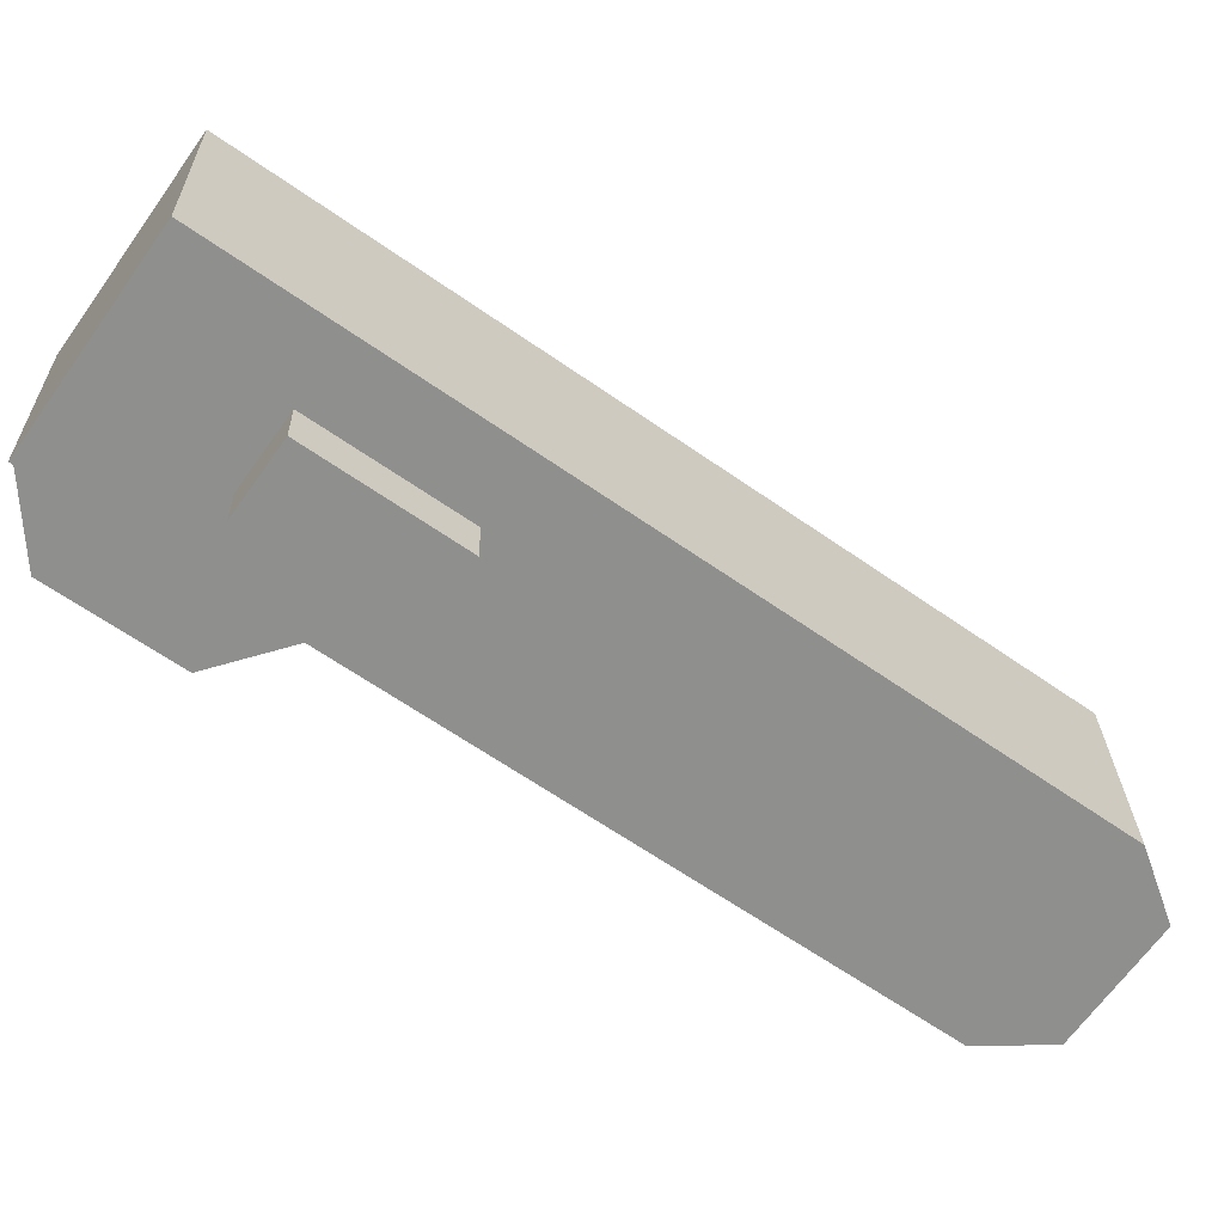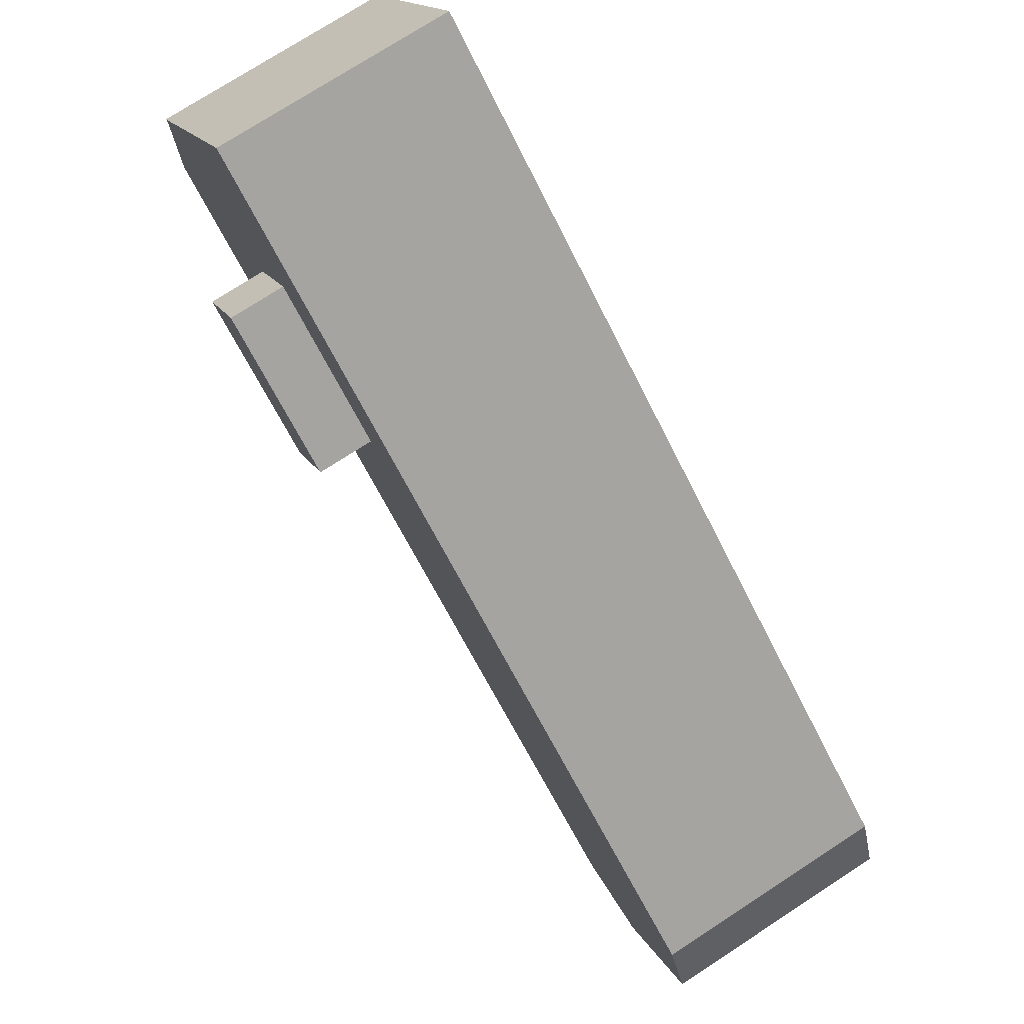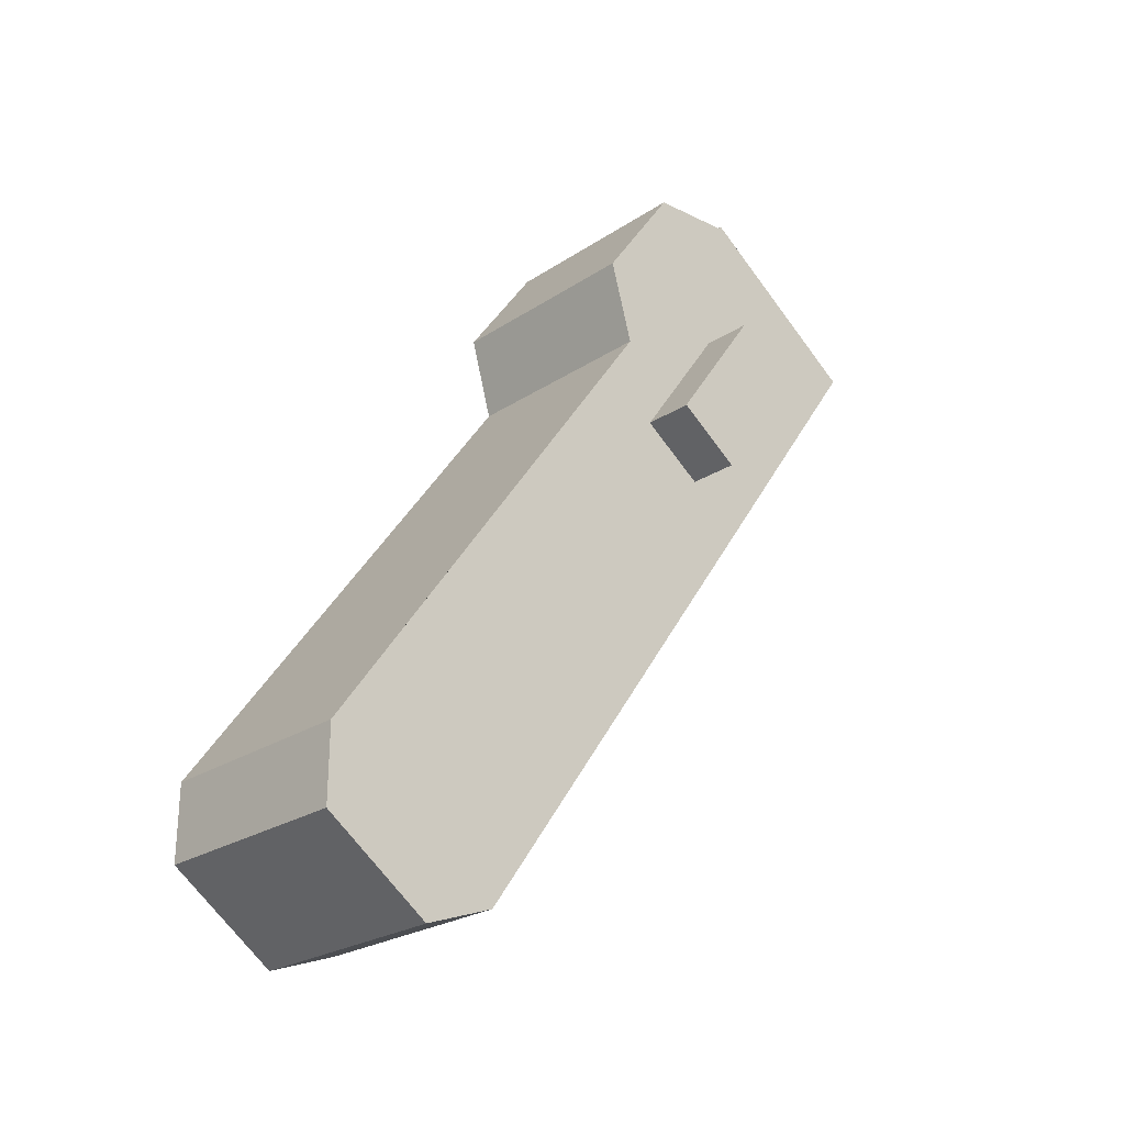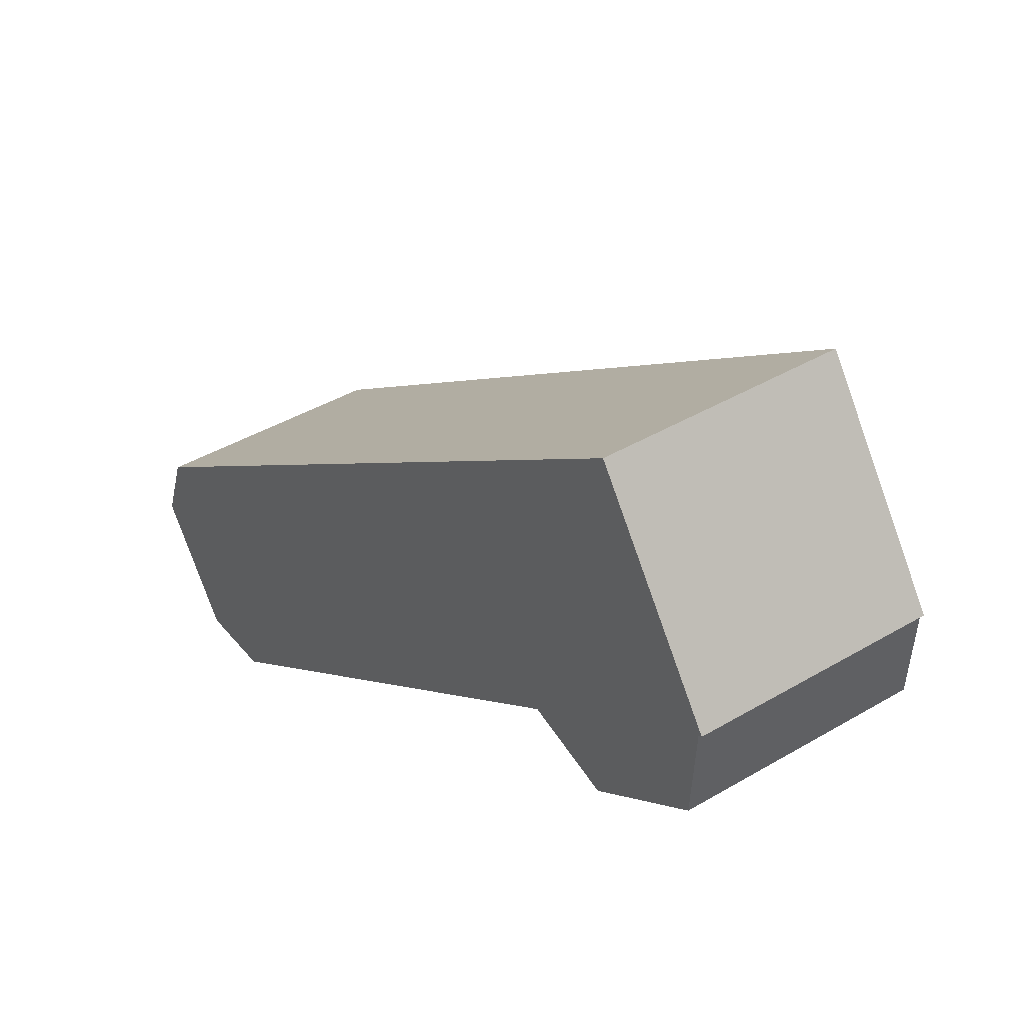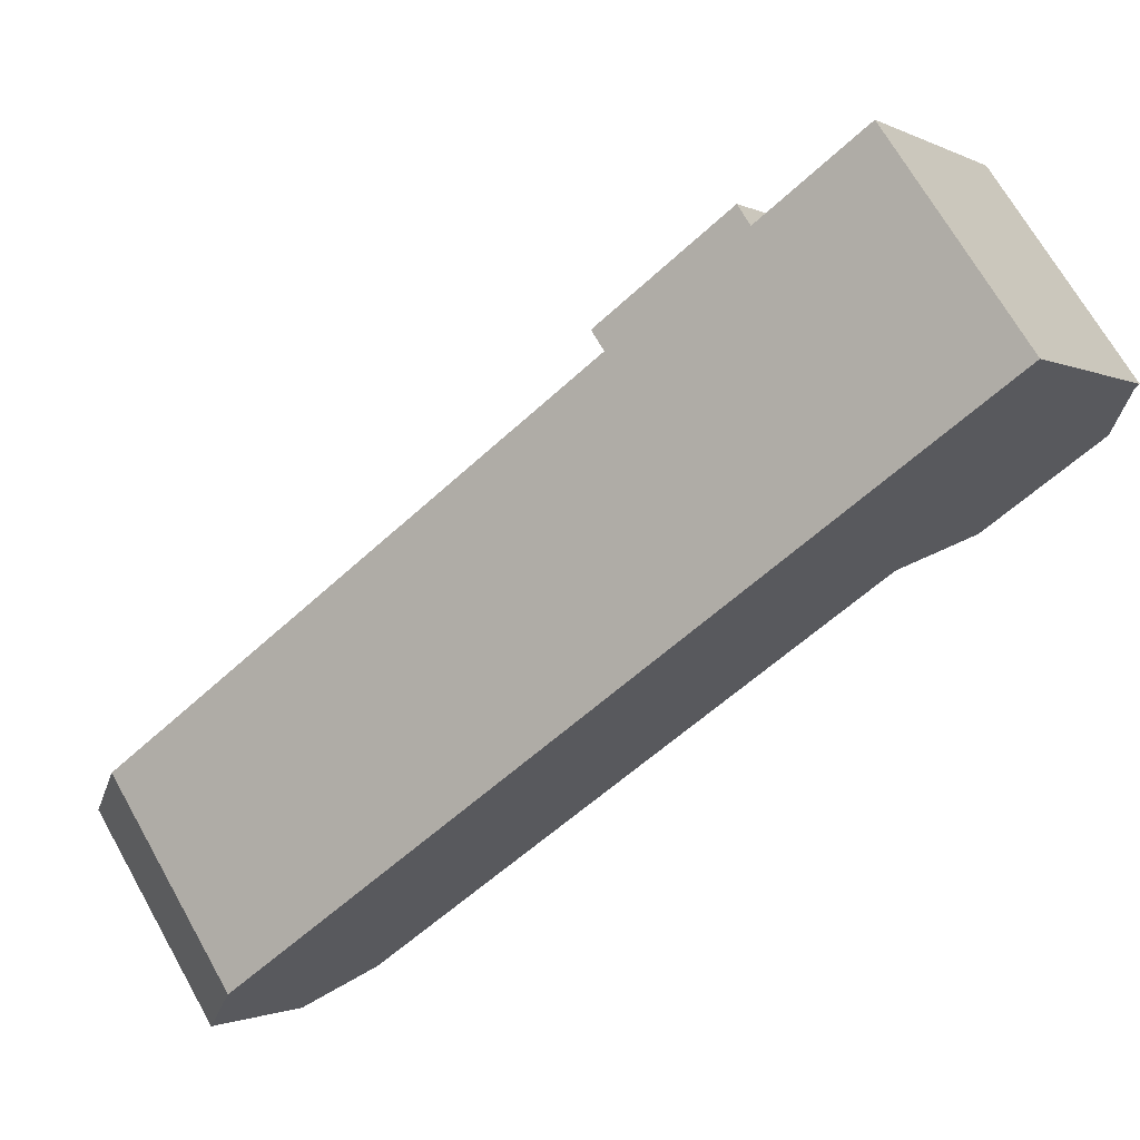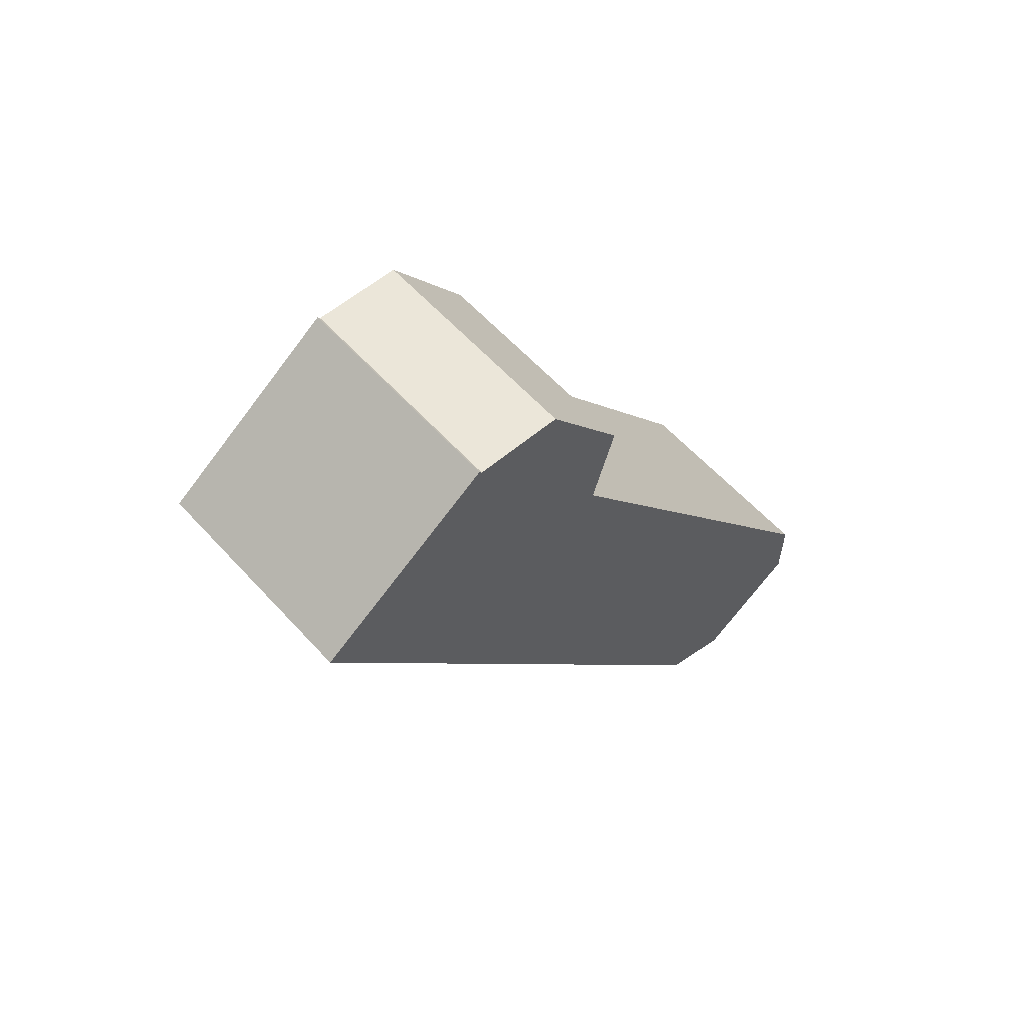
<metadata>
{"format":"obj","ext":"obj","renderer":"f3d","projection":"perspective","resolution":1024,"background":"white","views":[{"elev":25.0,"azim":-91.1,"up":"+Z"},{"elev":74.8,"azim":-33.0,"up":"+Z"},{"elev":-24.6,"azim":-132.9,"up":"+Y"},{"elev":41.6,"azim":144.5,"up":"+Z"},{"elev":69.4,"azim":60.5,"up":"+Z"},{"elev":60.0,"azim":47.9,"up":"+Y"}]}
</metadata>
<code>
o leg_lower_left_Cube.006
v -0.3696 -1.4 -0.5384
v -0.3696 0.9726 1.142
v -0.3696 -0.9726 -1.142
v -0.3696 1.4 0.5384
v 0.3696 -1.4 -0.5384
v 0.3696 0.9726 1.142
v 0.3696 -0.9726 -1.142
v 0.3696 1.4 0.5384
v -0.3696 -1.23 -1.143
v -0.3696 -1.487 -0.7809
v 0.3696 -1.23 -1.143
v 0.3696 -1.487 -0.7809
v -0.3696 1.388 0.5299
v -0.3696 0.7168 0.05476
v 0.3696 1.388 0.5299
v 0.3696 0.7168 0.05476
v -0.3696 1.37 0.2381
v -0.3696 0.9979 -0.02557
v 0.3696 1.37 0.2381
v 0.3696 0.9979 -0.02557
v -0.3696 0.2791 0.3591
v -0.3696 0.7151 0.6679
v -0.3696 0.8674 0.4528
v -0.3696 0.4314 0.144
v -0.5431 0.2791 0.3591
v -0.5431 0.7151 0.6679
v -0.5431 0.8674 0.4528
v -0.5431 0.4314 0.144
f 4 3 24
f 8 7 16
f 8 6 5
f 2 1 5
f 3 9 10
f 8 4 2
f 9 11 12
f 7 11 9
f 1 10 12
f 5 12 11
f 13 17 18
f 3 14 16
f 8 15 13
f 3 4 13
f 19 20 18
f 14 18 20
f 15 19 17
f 15 16 20
f 23 27 26
f 2 22 21
f 1 21 24
f 4 23 22
f 27 28 25
f 24 28 27
f 22 26 25
f 21 25 28
f 23 4 24
f 15 8 16
f 7 8 5
f 6 2 5
f 1 3 10
f 6 8 2
f 10 9 12
f 3 7 9
f 5 1 12
f 7 5 11
f 14 13 18
f 7 3 16
f 4 8 13
f 14 3 13
f 17 19 18
f 16 14 20
f 13 15 17
f 19 15 20
f 22 23 26
f 1 2 21
f 3 1 24
f 2 4 22
f 26 27 25
f 23 24 27
f 21 22 25
f 24 21 28

</code>
